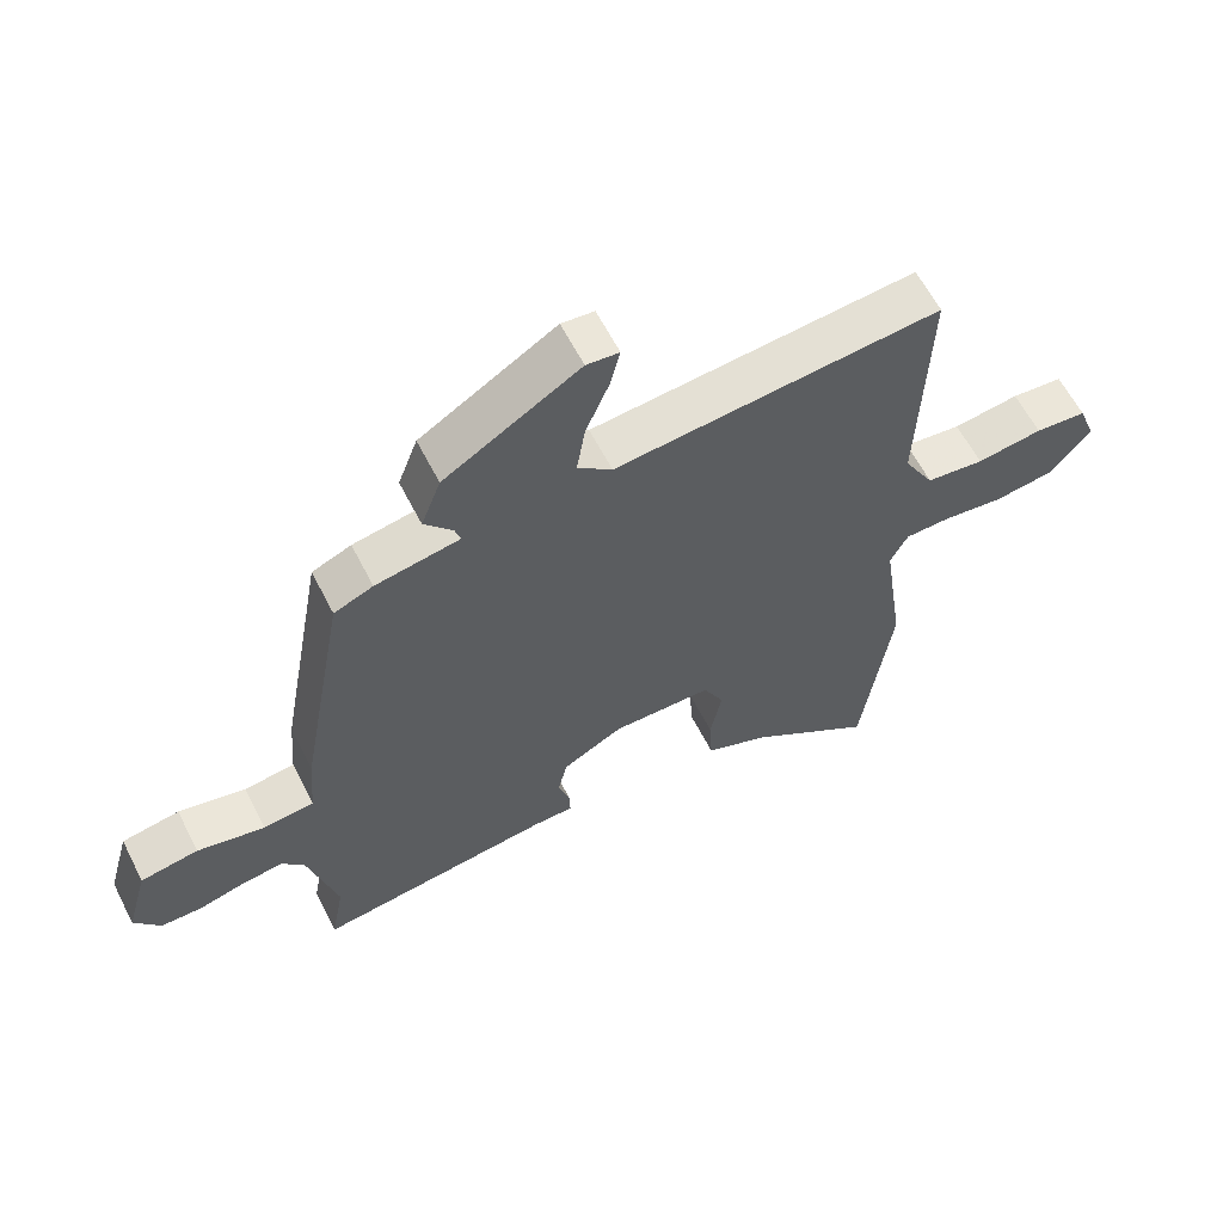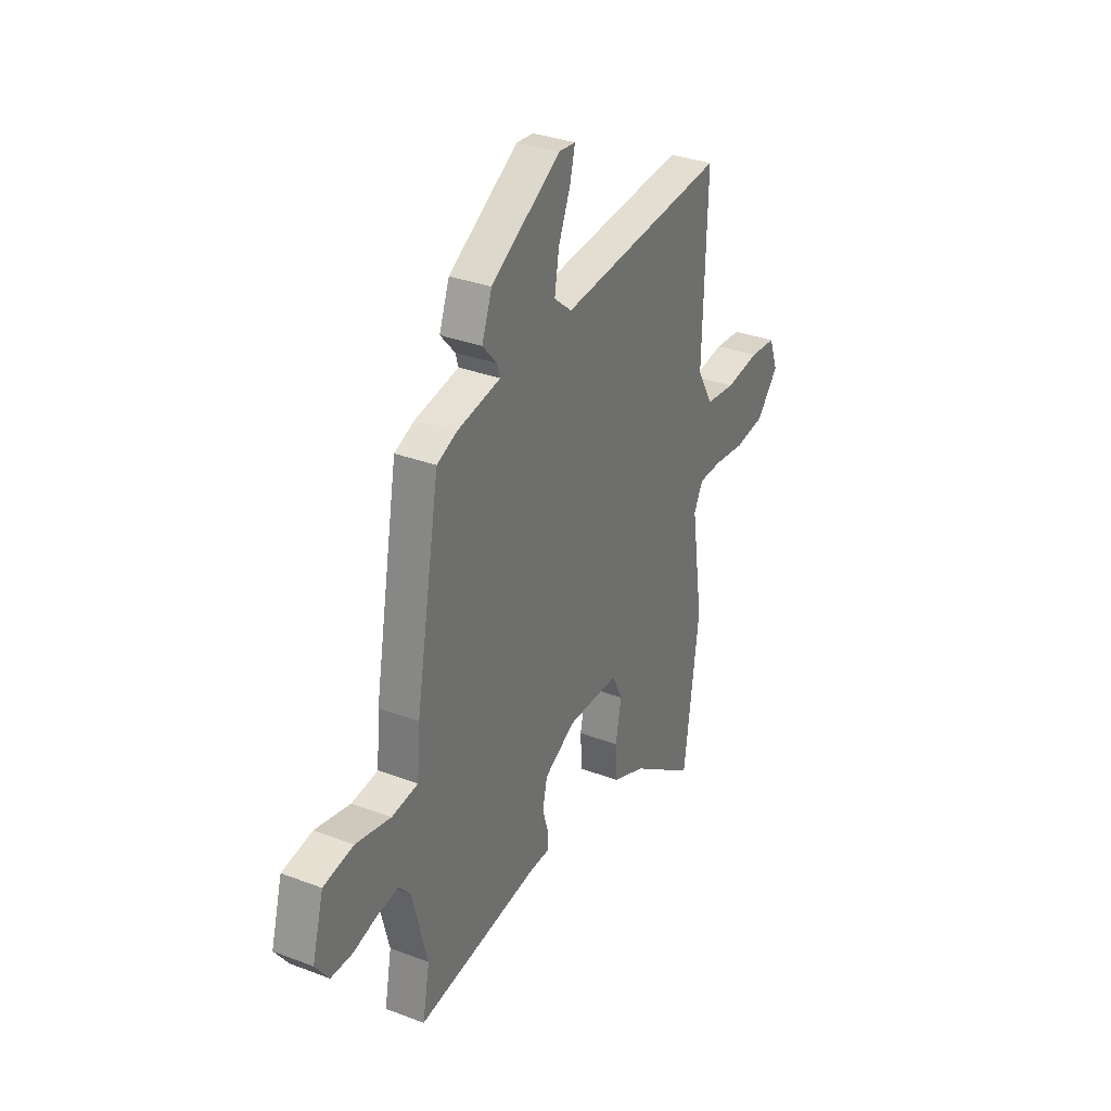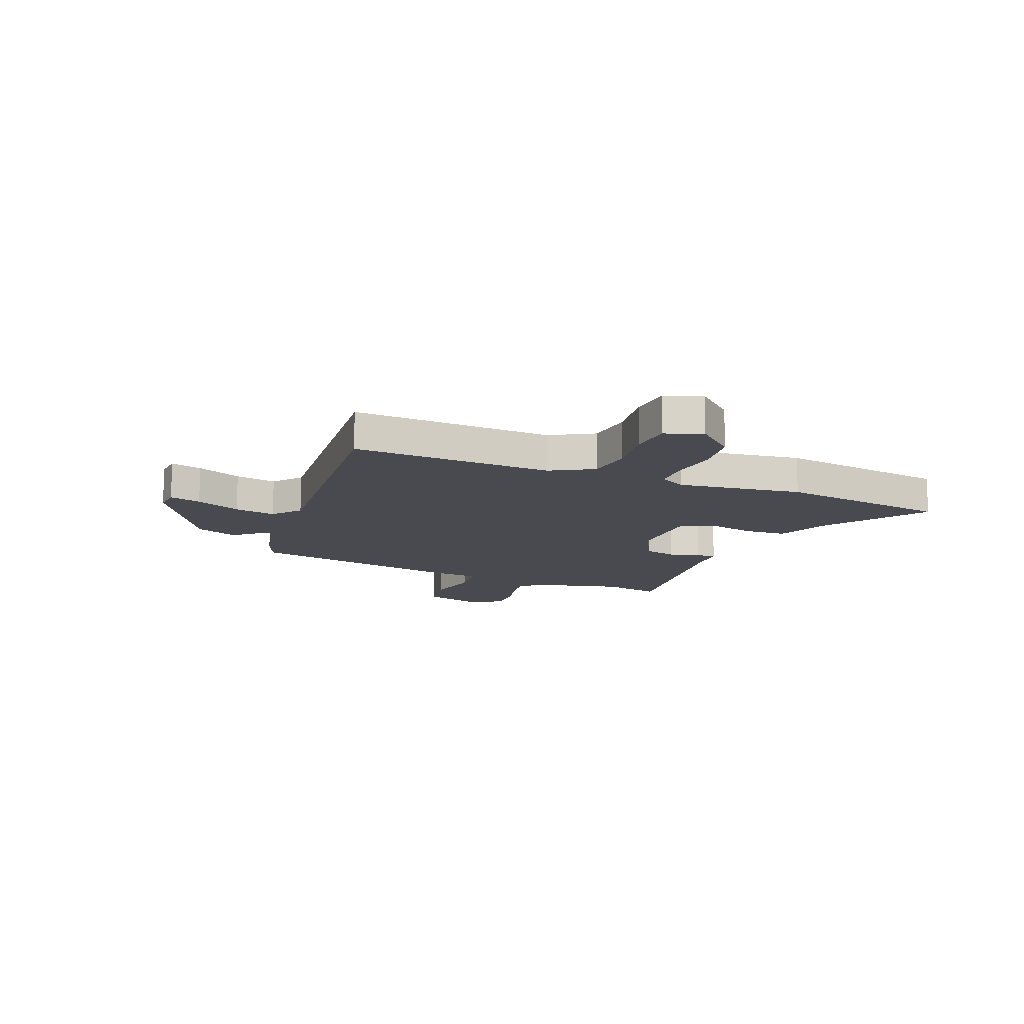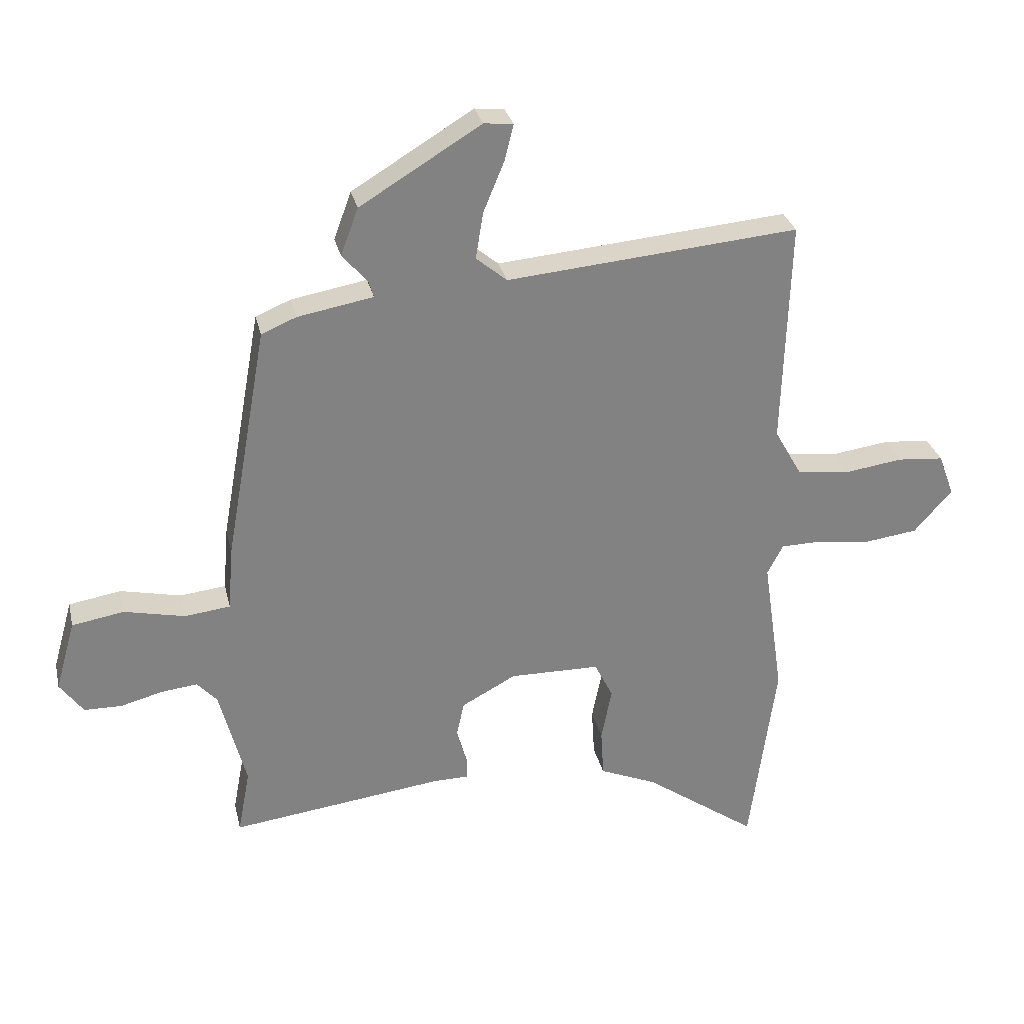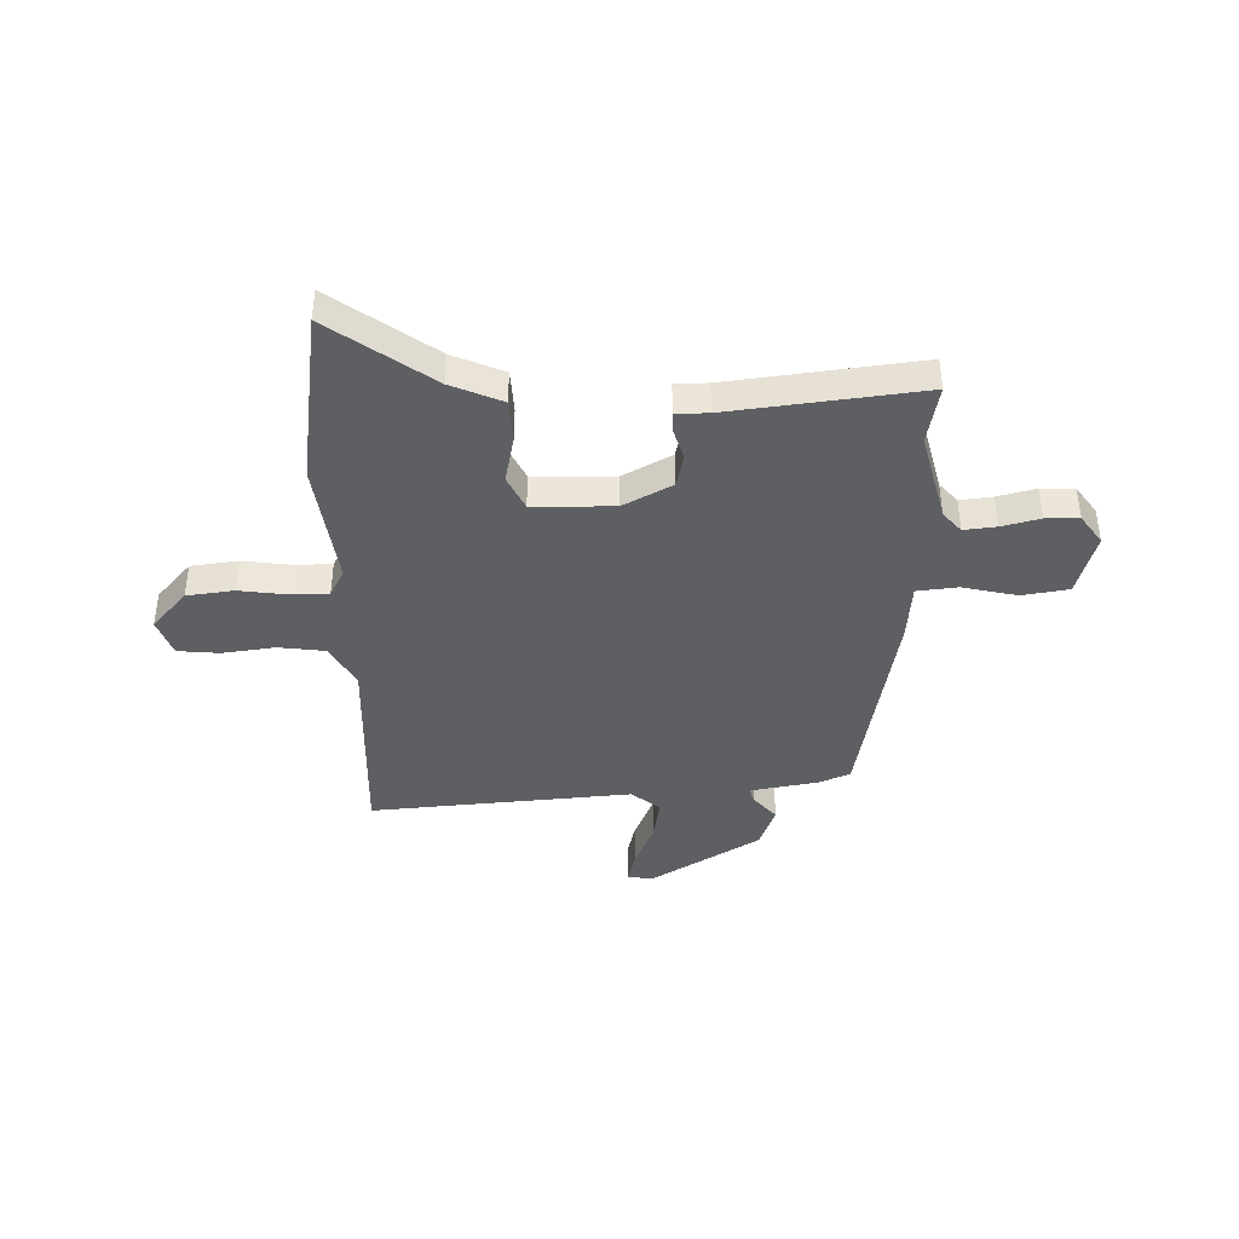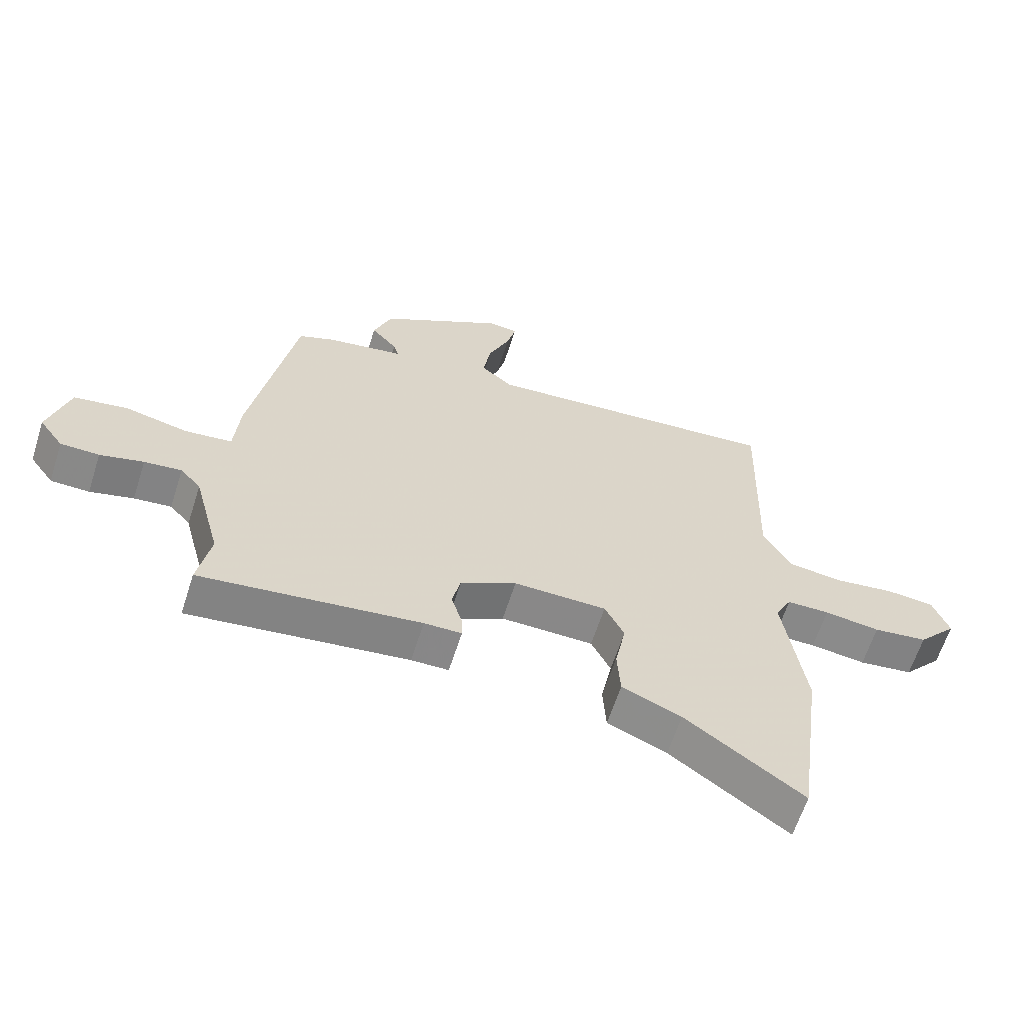
<metadata>
{"format":"obj","ext":"obj","renderer":"f3d","projection":"perspective","resolution":1024,"background":"white","views":[{"elev":61.3,"azim":-27.0,"up":"+Z"},{"elev":32.8,"azim":-62.3,"up":"+Z"},{"elev":-13.5,"azim":67.9,"up":"+Y"},{"elev":29.6,"azim":-12.7,"up":"+Z"},{"elev":-41.4,"azim":-179.1,"up":"+Y"},{"elev":-62.8,"azim":-17.7,"up":"+Z"}]}
</metadata>
<code>
v -0.412 0.07 0.477
v -0.352 0.07 0.502
v -0.223 0.07 0.525
v -0.232 0.07 0.554
v -0.275 0.07 0.603
v -0.245 0.07 0.684
v -0.038 0.07 0.81
v 0.012 0.07 0.805
v -0.003 0.07 0.744
v -0.039 0.07 0.657
v -0.052 0.07 0.577
v 0.001 0.07 0.533
v 0.501 0.07 0.577
v 0.489 0.07 0.189
v 0.536 0.07 0.106
v 0.625 0.07 0.095
v 0.726 0.07 0.109
v 0.805 0.07 0.102
v 0.832 0.07 0.03
v 0.767 0.07 -0.044
v 0.677 0.07 -0.056
v 0.585 0.07 -0.044
v 0.514 0.07 -0.045
v 0.487 0.07 -0.097
v 0.522 0.07 -0.337
v 0.477 0.07 -0.671
v 0.283 0.07 -0.534
v 0.185 0.07 -0.493
v 0.18 0.07 -0.41
v 0.198 0.07 -0.32
v 0.166 0.07 -0.256
v 0.012 0.07 -0.254
v -0.081 0.07 -0.304
v -0.095 0.07 -0.366
v -0.077 0.07 -0.425
v -0.076 0.07 -0.464
v -0.138 0.07 -0.465
v -0.502 0.07 -0.511
v -0.481 0.07 -0.399
v -0.526 0.07 -0.226
v -0.56 0.07 -0.188
v -0.622 0.07 -0.195
v -0.694 0.07 -0.214
v -0.758 0.07 -0.213
v -0.798 0.07 -0.158
v -0.764 0.07 -0.037
v -0.675 0.07 -0.022
v -0.571 0.07 -0.045
v -0.493 0.07 -0.036
v -0.484 0.07 0.074
v -0.412 0 0.477
v -0.352 0 0.502
v -0.223 0 0.525
v -0.232 0 0.554
v -0.275 0 0.603
v -0.245 0 0.684
v -0.038 0 0.81
v 0.012 0 0.805
v -0.003 0 0.744
v -0.039 0 0.657
v -0.052 0 0.577
v 0.001 0 0.533
v 0.501 0 0.577
v 0.489 0 0.189
v 0.536 0 0.106
v 0.625 0 0.095
v 0.726 0 0.109
v 0.805 0 0.102
v 0.832 0 0.03
v 0.767 0 -0.044
v 0.677 0 -0.056
v 0.585 0 -0.044
v 0.514 0 -0.045
v 0.487 0 -0.097
v 0.522 0 -0.337
v 0.477 0 -0.671
v 0.283 0 -0.534
v 0.185 0 -0.493
v 0.18 0 -0.41
v 0.198 0 -0.32
v 0.166 0 -0.256
v 0.012 0 -0.254
v -0.081 0 -0.304
v -0.095 0 -0.366
v -0.077 0 -0.425
v -0.076 0 -0.464
v -0.138 0 -0.465
v -0.502 0 -0.511
v -0.481 0 -0.399
v -0.526 0 -0.226
v -0.56 0 -0.188
v -0.622 0 -0.195
v -0.694 0 -0.214
v -0.758 0 -0.213
v -0.798 0 -0.158
v -0.764 0 -0.037
v -0.675 0 -0.022
v -0.571 0 -0.045
v -0.493 0 -0.036
v -0.484 0 0.074
f 49 50 1 2
f 45 46 47 48
f 45 48 49
f 42 43 44 45
f 41 42 45 49
f 40 41 49
f 39 40 49 2
f 37 38 39
f 34 35 36 37
f 33 34 37 39
f 32 33 39 2
f 27 28 29 30
f 25 26 27 30
f 24 25 30 31
f 23 24 31 32
f 19 20 21 22
f 19 22 23
f 16 17 18 19
f 15 16 19 23
f 14 15 23 32
f 12 13 14 32
f 7 8 9 10
f 7 10 11
f 4 5 6 7
f 3 4 7 11
f 12 32 2 3
f 3 11 12
f 52 51 100 99
f 98 97 96 95
f 99 98 95
f 95 94 93 92
f 99 95 92 91
f 99 91 90
f 52 99 90 89
f 89 88 87
f 87 86 85 84
f 89 87 84 83
f 52 89 83 82
f 80 79 78 77
f 80 77 76 75
f 81 80 75 74
f 82 81 74 73
f 72 71 70 69
f 73 72 69
f 69 68 67 66
f 73 69 66 65
f 82 73 65 64
f 82 64 63 62
f 60 59 58 57
f 61 60 57
f 57 56 55 54
f 61 57 54 53
f 53 52 82 62
f 62 61 53
f 1 51 52 2
f 2 52 53 3
f 3 53 54 4
f 4 54 55 5
f 5 55 56 6
f 6 56 57 7
f 7 57 58 8
f 8 58 59 9
f 9 59 60 10
f 10 60 61 11
f 11 61 62 12
f 12 62 63 13
f 13 63 64 14
f 14 64 65 15
f 15 65 66 16
f 16 66 67 17
f 17 67 68 18
f 18 68 69 19
f 19 69 70 20
f 20 70 71 21
f 21 71 72 22
f 22 72 73 23
f 23 73 74 24
f 24 74 75 25
f 25 75 76 26
f 26 76 77 27
f 27 77 78 28
f 28 78 79 29
f 29 79 80 30
f 30 80 81 31
f 31 81 82 32
f 32 82 83 33
f 33 83 84 34
f 34 84 85 35
f 35 85 86 36
f 36 86 87 37
f 37 87 88 38
f 38 88 89 39
f 39 89 90 40
f 40 90 91 41
f 41 91 92 42
f 42 92 93 43
f 43 93 94 44
f 44 94 95 45
f 45 95 96 46
f 46 96 97 47
f 47 97 98 48
f 48 98 99 49
f 49 99 100 50
f 50 100 51 1

</code>
